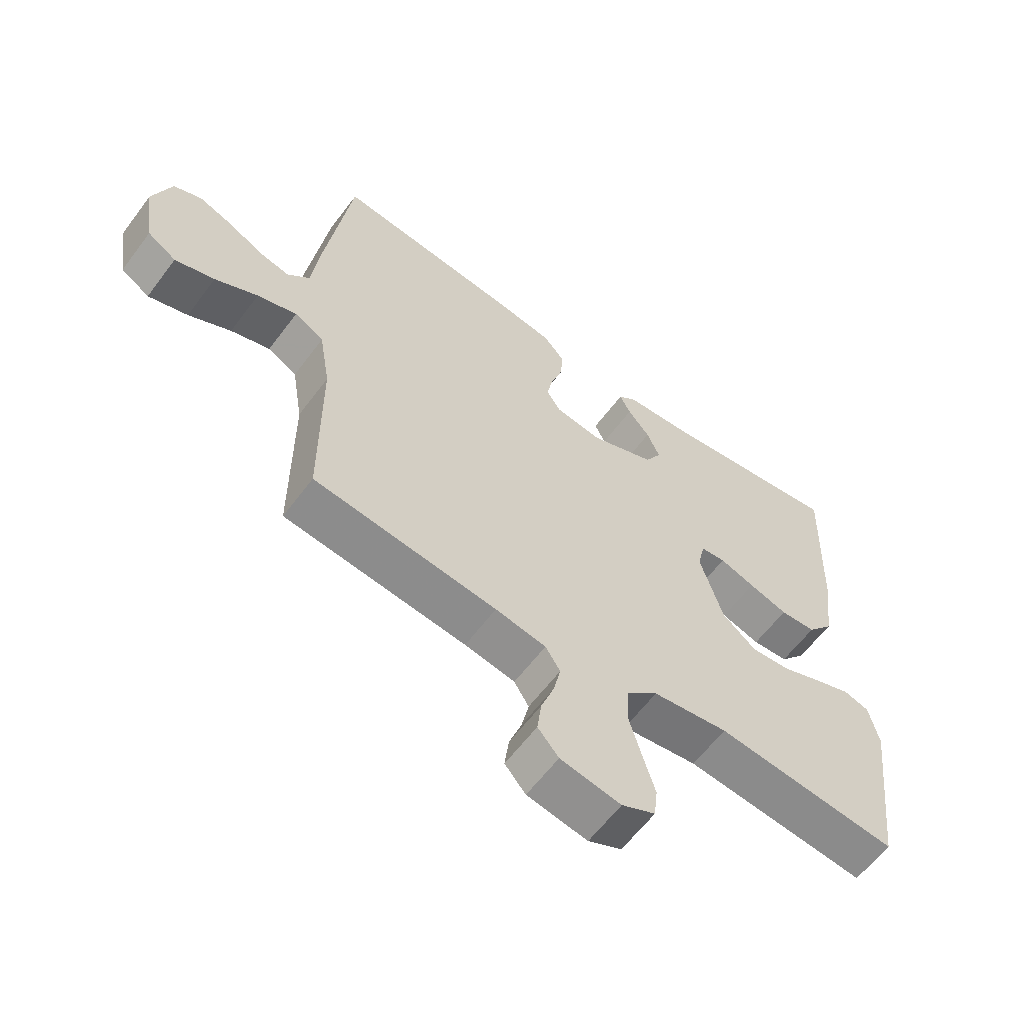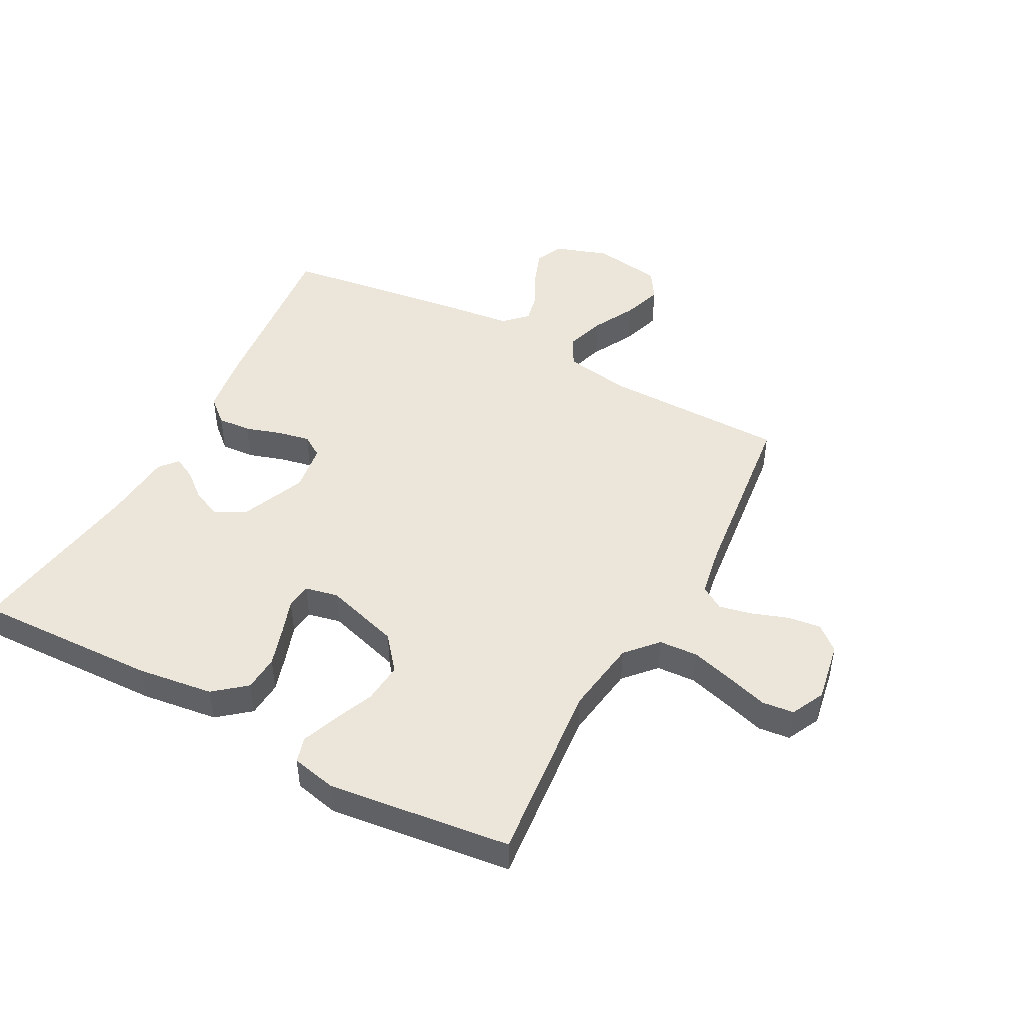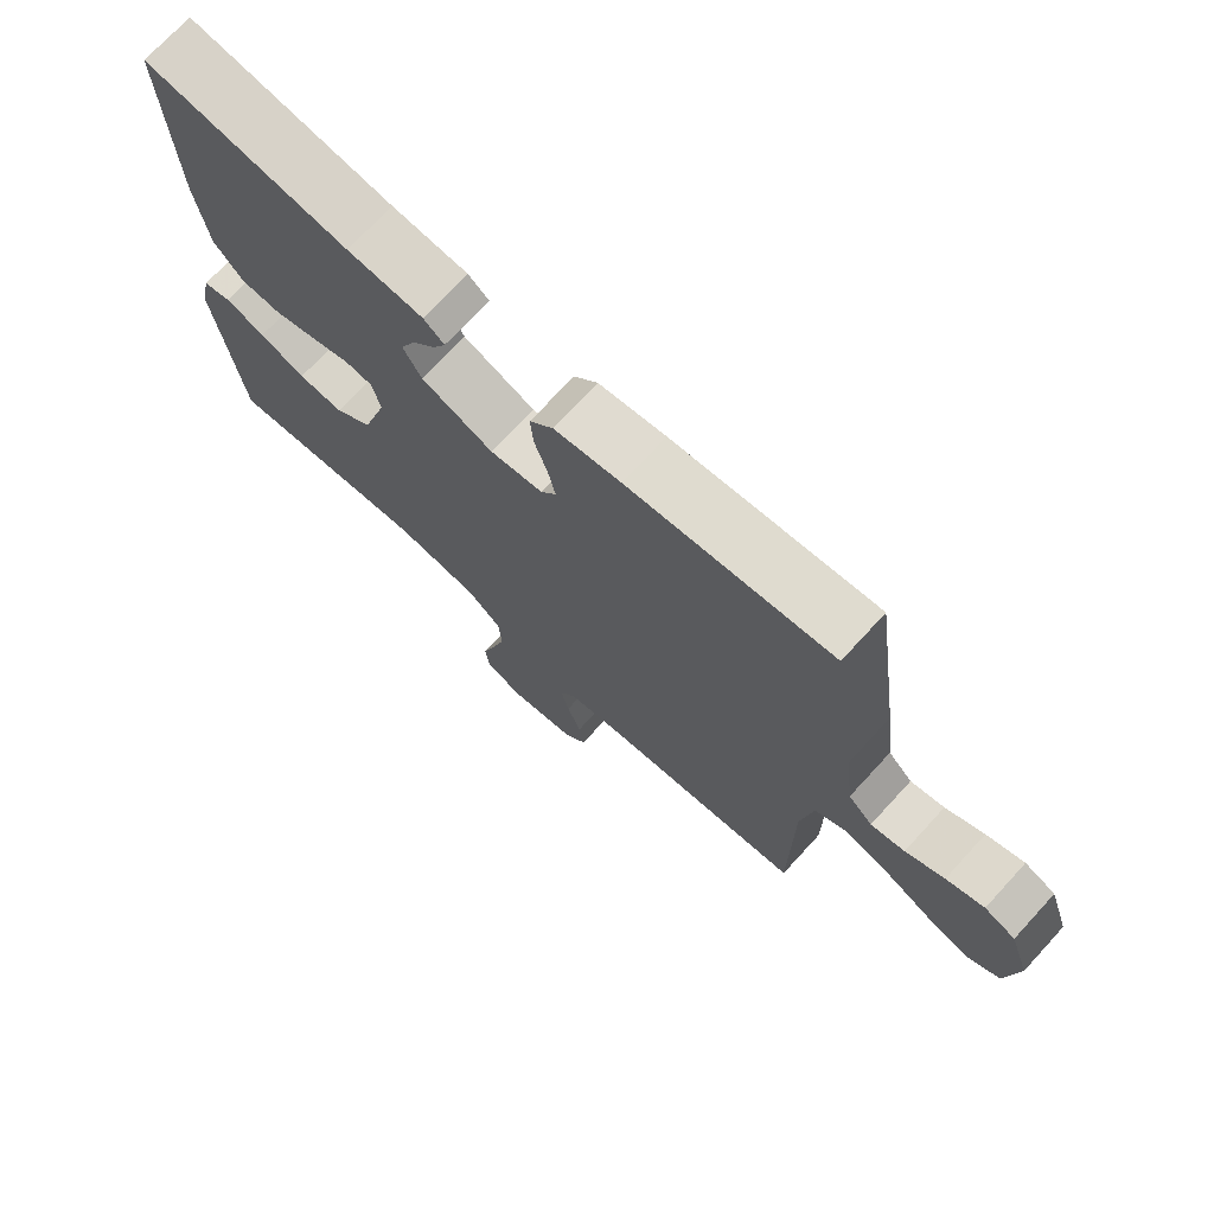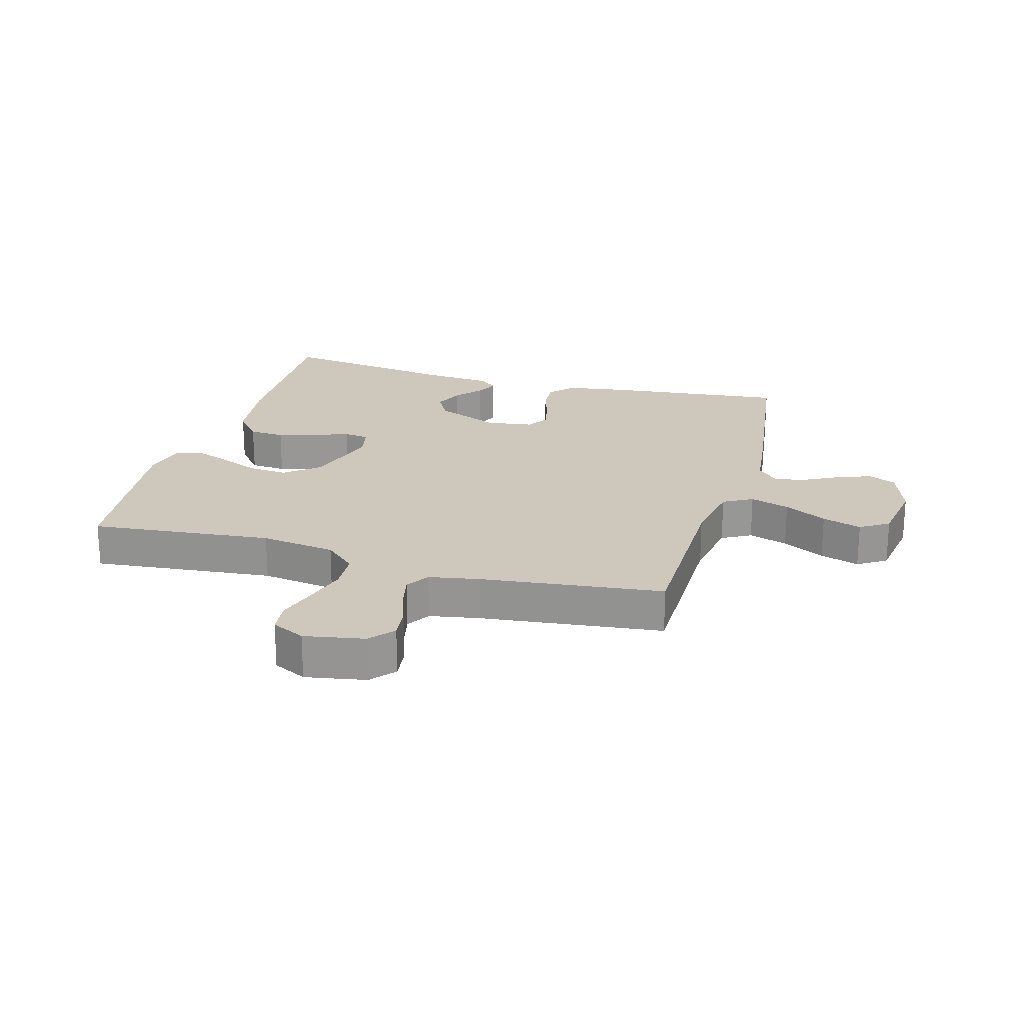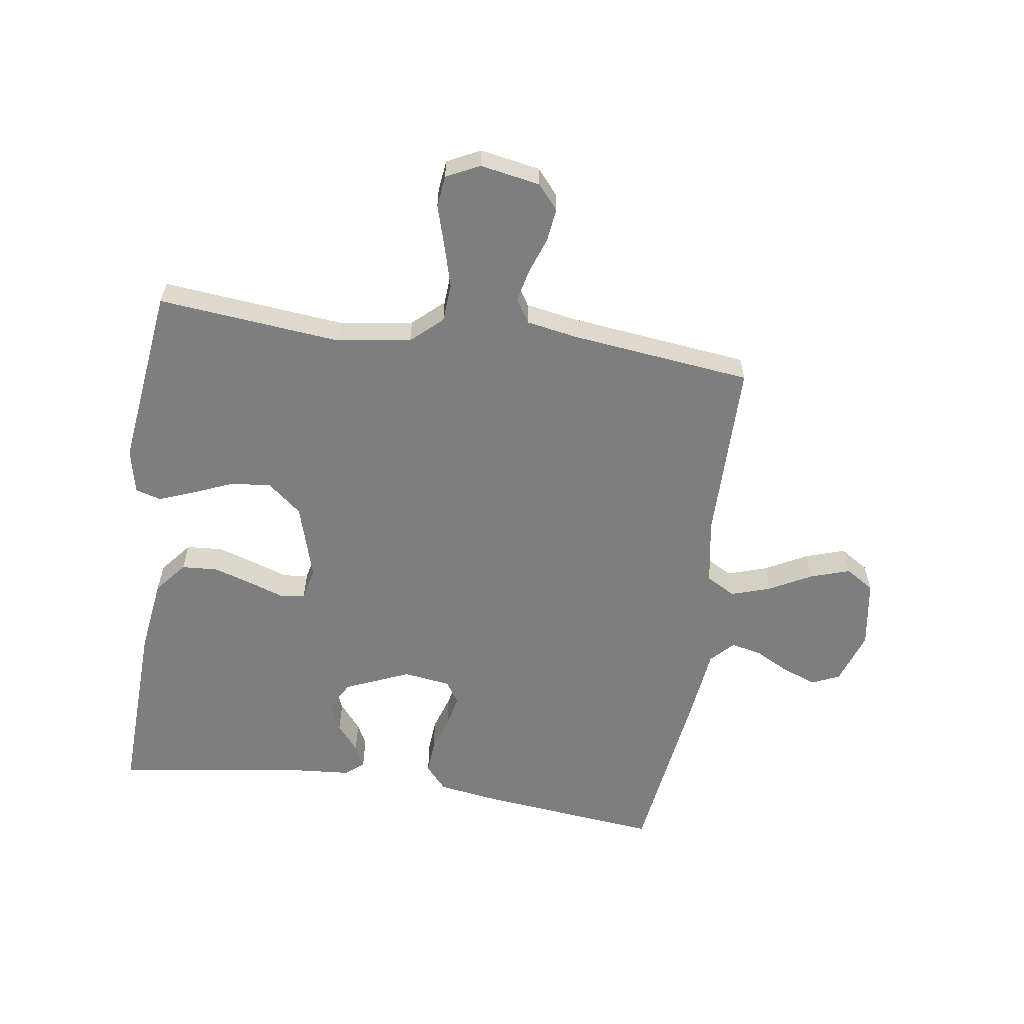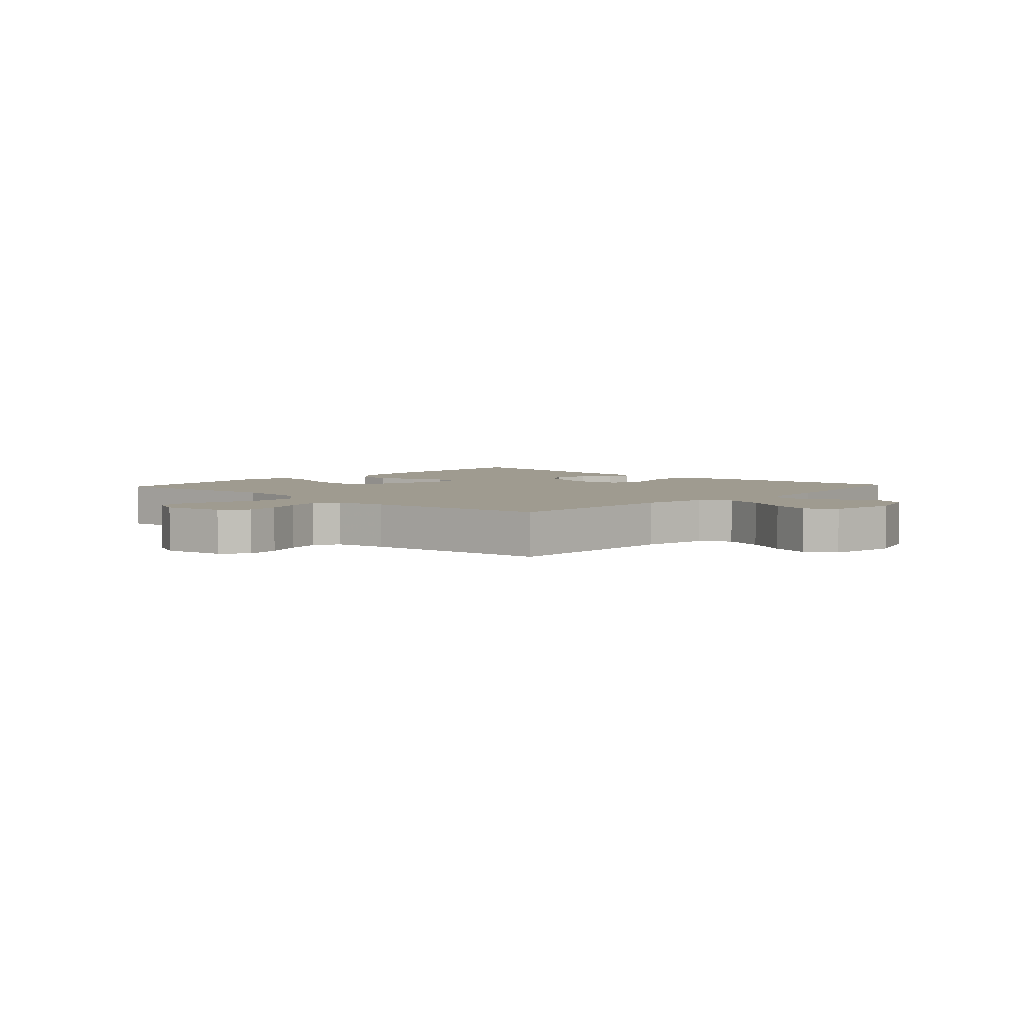
<metadata>
{"format":"obj","ext":"obj","renderer":"f3d","projection":"perspective","resolution":1024,"background":"white","views":[{"elev":-61.1,"azim":-36.7,"up":"+Z"},{"elev":47.3,"azim":118.3,"up":"+Y"},{"elev":72.5,"azim":-137.4,"up":"+Z"},{"elev":22.0,"azim":-164.1,"up":"+Y"},{"elev":-59.5,"azim":171.7,"up":"+Y"},{"elev":4.1,"azim":-137.5,"up":"+Y"}]}
</metadata>
<code>
v -0.5 0.07 -0.5
v -0.501 0.07 -0.2
v -0.519 0.07 -0.091
v -0.567 0.07 -0.064
v -0.632 0.07 -0.085
v -0.702 0.07 -0.122
v -0.767 0.07 -0.143
v -0.814 0.07 -0.113
v -0.831 0.07 0
v -0.801 0.07 0.088
v -0.755 0.07 0.108
v -0.699 0.07 0.087
v -0.642 0.07 0.057
v -0.592 0.07 0.046
v -0.556 0.07 0.083
v -0.542 0.07 0.2
v -0.5 0.07 0.5
v -0.2 0.07 0.468
v -0.102 0.07 0.453
v -0.067 0.07 0.413
v -0.071 0.07 0.358
v -0.09 0.07 0.299
v -0.101 0.07 0.246
v -0.078 0.07 0.21
v 0 0.07 0.199
v 0.106 0.07 0.244
v 0.133 0.07 0.292
v 0.112 0.07 0.341
v 0.076 0.07 0.385
v 0.058 0.07 0.421
v 0.088 0.07 0.446
v 0.2 0.07 0.455
v 0.5 0.07 0.5
v 0.489 0.07 0.2
v 0.472 0.07 0.075
v 0.429 0.07 0.023
v 0.37 0.07 0.019
v 0.306 0.07 0.039
v 0.248 0.07 0.059
v 0.207 0.07 0.054
v 0.195 0.07 0
v 0.232 0.07 -0.124
v 0.288 0.07 -0.17
v 0.354 0.07 -0.164
v 0.421 0.07 -0.136
v 0.479 0.07 -0.114
v 0.521 0.07 -0.126
v 0.537 0.07 -0.2
v 0.5 0.07 -0.5
v 0.2 0.07 -0.47
v 0.076 0.07 -0.488
v 0.025 0.07 -0.534
v 0.021 0.07 -0.598
v 0.041 0.07 -0.669
v 0.061 0.07 -0.736
v 0.055 0.07 -0.788
v 0 0.07 -0.815
v -0.099 0.07 -0.797
v -0.133 0.07 -0.757
v -0.126 0.07 -0.702
v -0.105 0.07 -0.643
v -0.093 0.07 -0.589
v -0.117 0.07 -0.55
v -0.2 0.07 -0.535
v -0.5 0 -0.5
v -0.501 0 -0.2
v -0.519 0 -0.091
v -0.567 0 -0.064
v -0.632 0 -0.085
v -0.702 0 -0.122
v -0.767 0 -0.143
v -0.814 0 -0.113
v -0.831 0 0
v -0.801 0 0.088
v -0.755 0 0.108
v -0.699 0 0.087
v -0.642 0 0.057
v -0.592 0 0.046
v -0.556 0 0.083
v -0.542 0 0.2
v -0.5 0 0.5
v -0.2 0 0.468
v -0.102 0 0.453
v -0.067 0 0.413
v -0.071 0 0.358
v -0.09 0 0.299
v -0.101 0 0.246
v -0.078 0 0.21
v 0 0 0.199
v 0.106 0 0.244
v 0.133 0 0.292
v 0.112 0 0.341
v 0.076 0 0.385
v 0.058 0 0.421
v 0.088 0 0.446
v 0.2 0 0.455
v 0.5 0 0.5
v 0.489 0 0.2
v 0.472 0 0.075
v 0.429 0 0.023
v 0.37 0 0.019
v 0.306 0 0.039
v 0.248 0 0.059
v 0.207 0 0.054
v 0.195 0 0
v 0.232 0 -0.124
v 0.288 0 -0.17
v 0.354 0 -0.164
v 0.421 0 -0.136
v 0.479 0 -0.114
v 0.521 0 -0.126
v 0.537 0 -0.2
v 0.5 0 -0.5
v 0.2 0 -0.47
v 0.076 0 -0.488
v 0.025 0 -0.534
v 0.021 0 -0.598
v 0.041 0 -0.669
v 0.061 0 -0.736
v 0.055 0 -0.788
v 0 0 -0.815
v -0.099 0 -0.797
v -0.133 0 -0.757
v -0.126 0 -0.702
v -0.105 0 -0.643
v -0.093 0 -0.589
v -0.117 0 -0.55
v -0.2 0 -0.535
f 59 60 61
f 58 59 61
f 57 58 61
f 56 57 61
f 55 56 61
f 54 55 61
f 53 54 61 62
f 52 53 62 63
f 48 49 50
f 47 48 50
f 46 47 50
f 45 46 50
f 44 45 50
f 43 44 50 51
f 52 63 64
f 51 52 64
f 43 51 64
f 42 43 64
f 37 38 39
f 36 37 39
f 35 36 39
f 34 35 39
f 33 34 39
f 32 33 39
f 32 39 40
f 30 31 32
f 29 30 32
f 28 29 32
f 27 28 32
f 27 32 40 41
f 20 21 22
f 19 20 22
f 18 19 22
f 17 18 22
f 16 17 22
f 15 16 22
f 14 15 22 23
f 11 12 13
f 10 11 13
f 9 10 13
f 8 9 13
f 7 8 13
f 6 7 13
f 5 6 13
f 4 5 13 14
f 14 23 24
f 4 14 24
f 3 4 24
f 64 1 2
f 42 64 2
f 41 42 2
f 3 24 25
f 2 3 25
f 41 2 25
f 41 25 26
f 26 27 41
f 125 124 123
f 125 123 122
f 125 122 121
f 125 121 120
f 125 120 119
f 125 119 118
f 126 125 118 117
f 127 126 117 116
f 114 113 112
f 114 112 111
f 114 111 110
f 114 110 109
f 114 109 108
f 115 114 108 107
f 128 127 116
f 128 116 115
f 128 115 107
f 128 107 106
f 103 102 101
f 103 101 100
f 103 100 99
f 103 99 98
f 103 98 97
f 103 97 96
f 104 103 96
f 96 95 94
f 96 94 93
f 96 93 92
f 96 92 91
f 105 104 96 91
f 86 85 84
f 86 84 83
f 86 83 82
f 86 82 81
f 86 81 80
f 86 80 79
f 87 86 79 78
f 77 76 75
f 77 75 74
f 77 74 73
f 77 73 72
f 77 72 71
f 77 71 70
f 77 70 69
f 78 77 69 68
f 88 87 78
f 88 78 68
f 88 68 67
f 66 65 128
f 66 128 106
f 66 106 105
f 89 88 67
f 89 67 66
f 89 66 105
f 90 89 105
f 105 91 90
f 1 65 66 2
f 2 66 67 3
f 3 67 68 4
f 4 68 69 5
f 5 69 70 6
f 6 70 71 7
f 7 71 72 8
f 8 72 73 9
f 9 73 74 10
f 10 74 75 11
f 11 75 76 12
f 12 76 77 13
f 13 77 78 14
f 14 78 79 15
f 15 79 80 16
f 16 80 81 17
f 17 81 82 18
f 18 82 83 19
f 19 83 84 20
f 20 84 85 21
f 21 85 86 22
f 22 86 87 23
f 23 87 88 24
f 24 88 89 25
f 25 89 90 26
f 26 90 91 27
f 27 91 92 28
f 28 92 93 29
f 29 93 94 30
f 30 94 95 31
f 31 95 96 32
f 32 96 97 33
f 33 97 98 34
f 34 98 99 35
f 35 99 100 36
f 36 100 101 37
f 37 101 102 38
f 38 102 103 39
f 39 103 104 40
f 40 104 105 41
f 41 105 106 42
f 42 106 107 43
f 43 107 108 44
f 44 108 109 45
f 45 109 110 46
f 46 110 111 47
f 47 111 112 48
f 48 112 113 49
f 49 113 114 50
f 50 114 115 51
f 51 115 116 52
f 52 116 117 53
f 53 117 118 54
f 54 118 119 55
f 55 119 120 56
f 56 120 121 57
f 57 121 122 58
f 58 122 123 59
f 59 123 124 60
f 60 124 125 61
f 61 125 126 62
f 62 126 127 63
f 63 127 128 64
f 64 128 65 1

</code>
